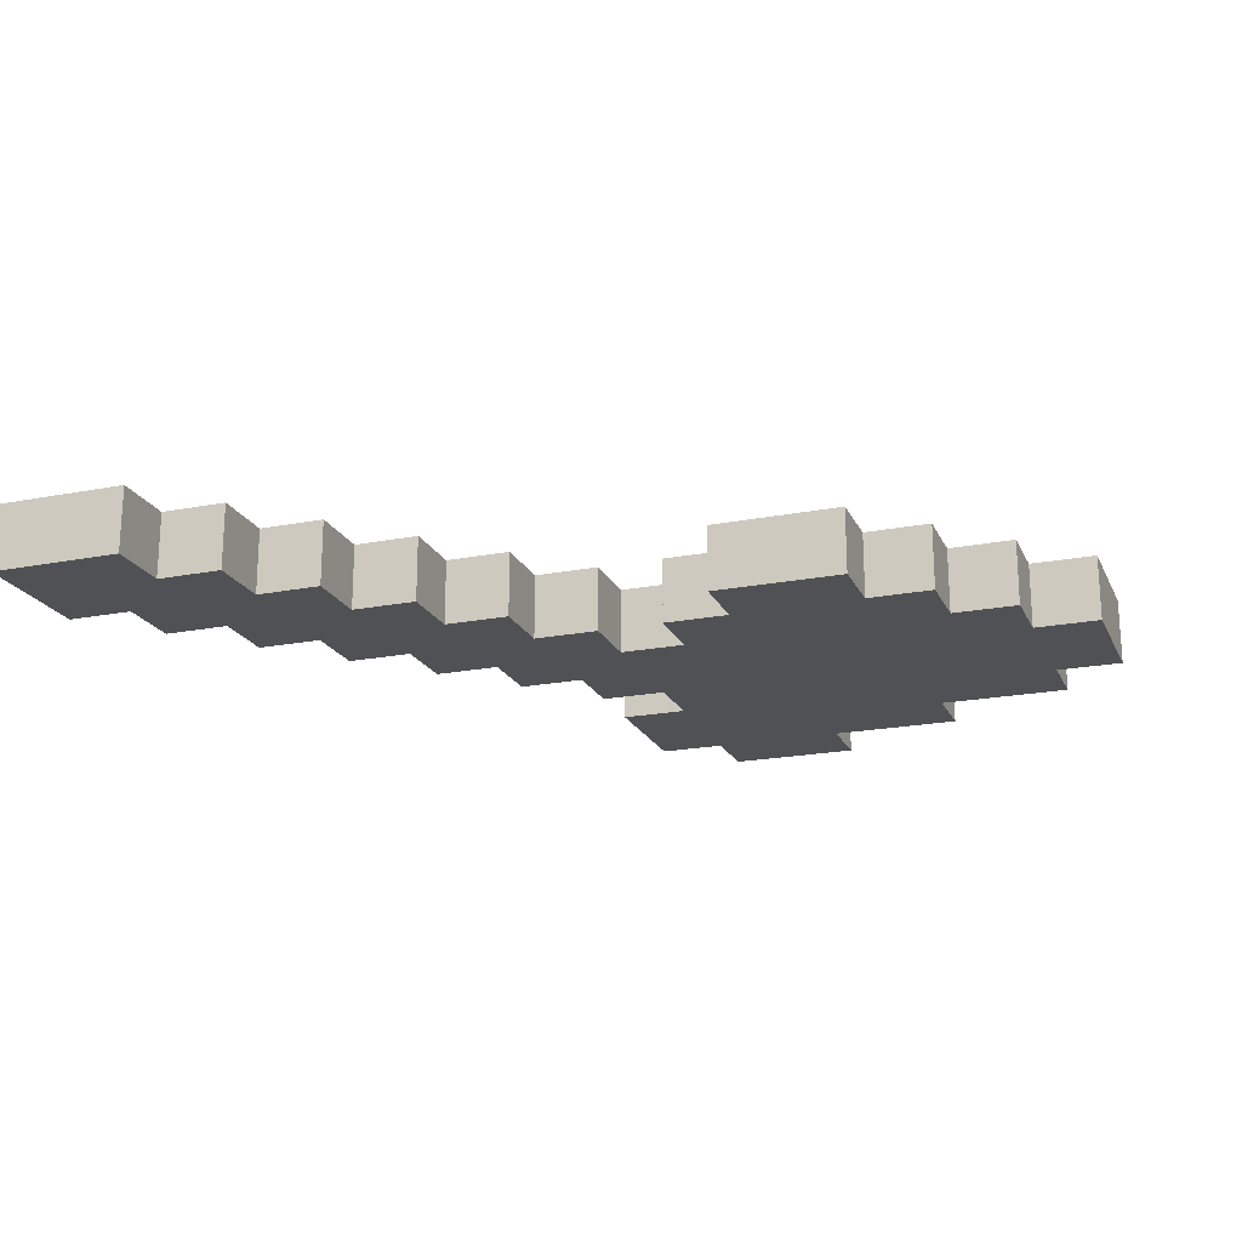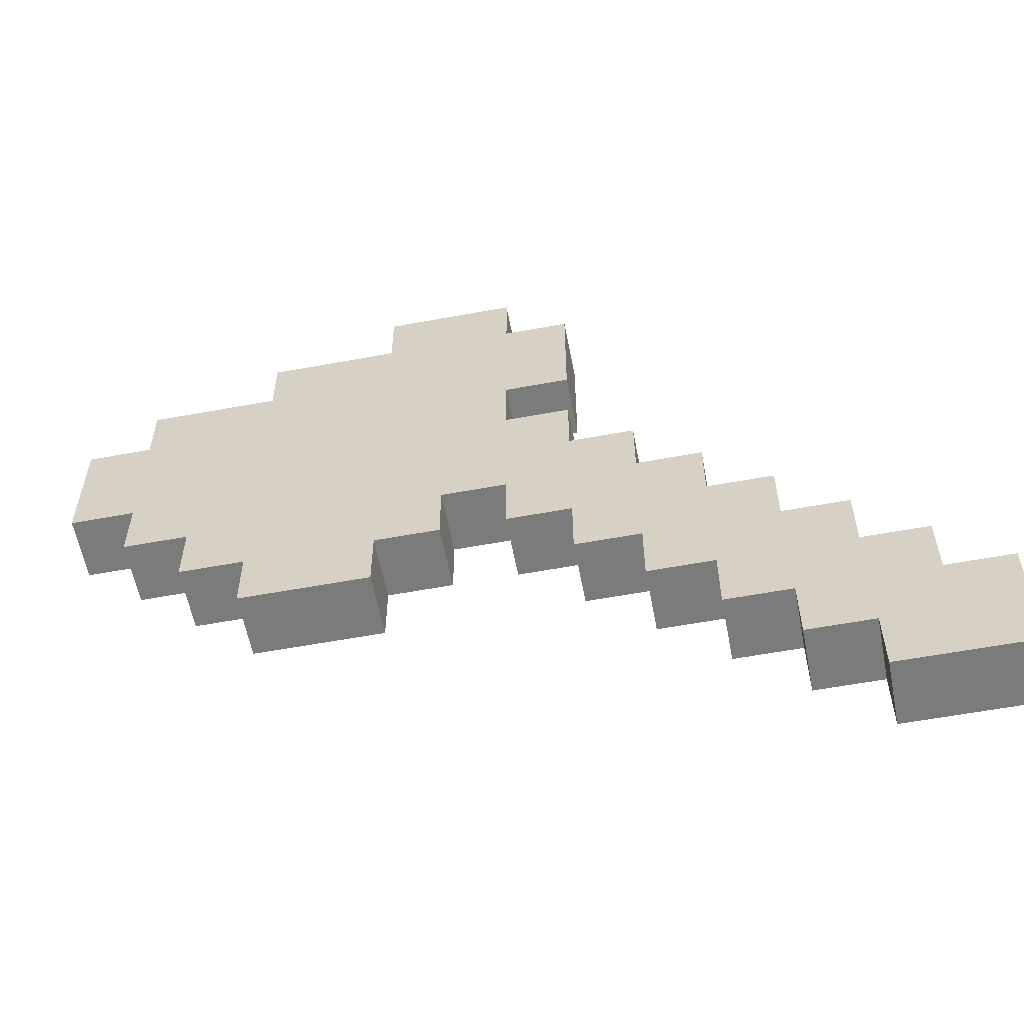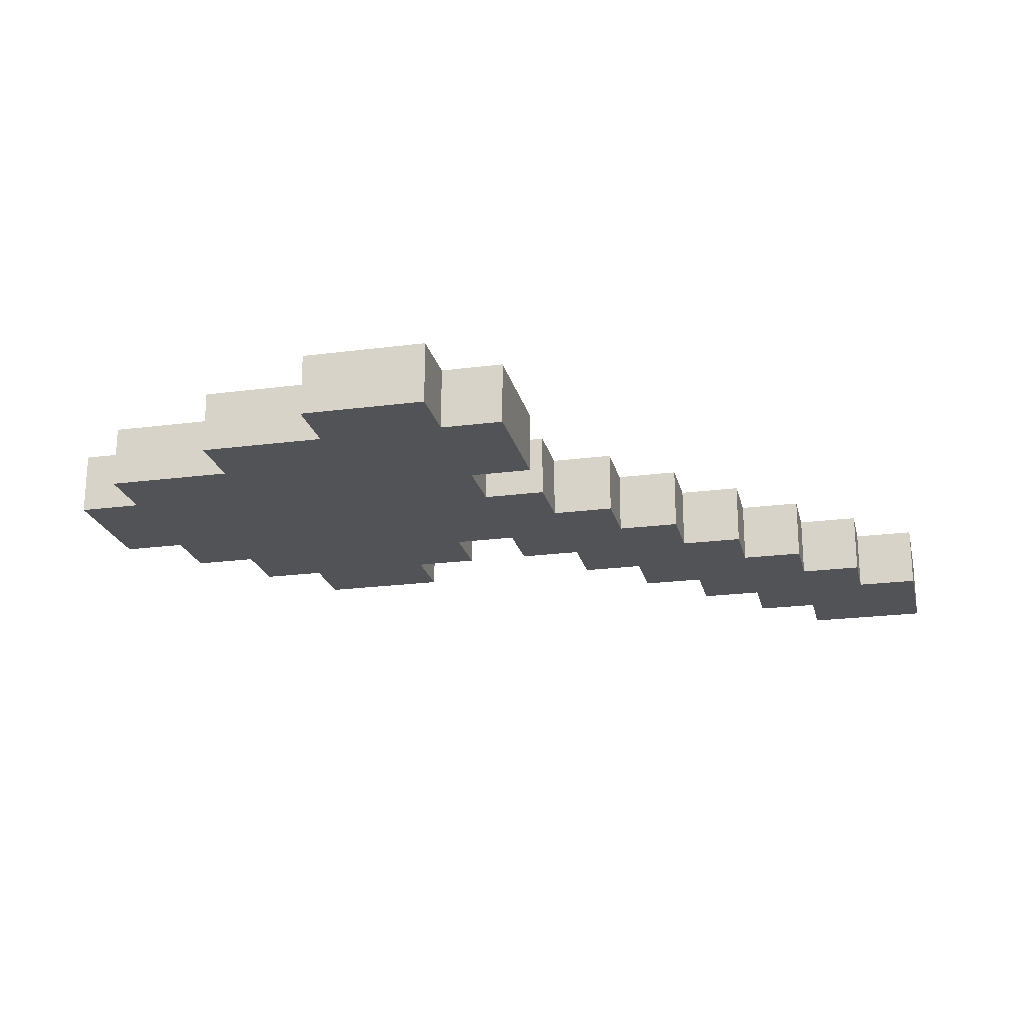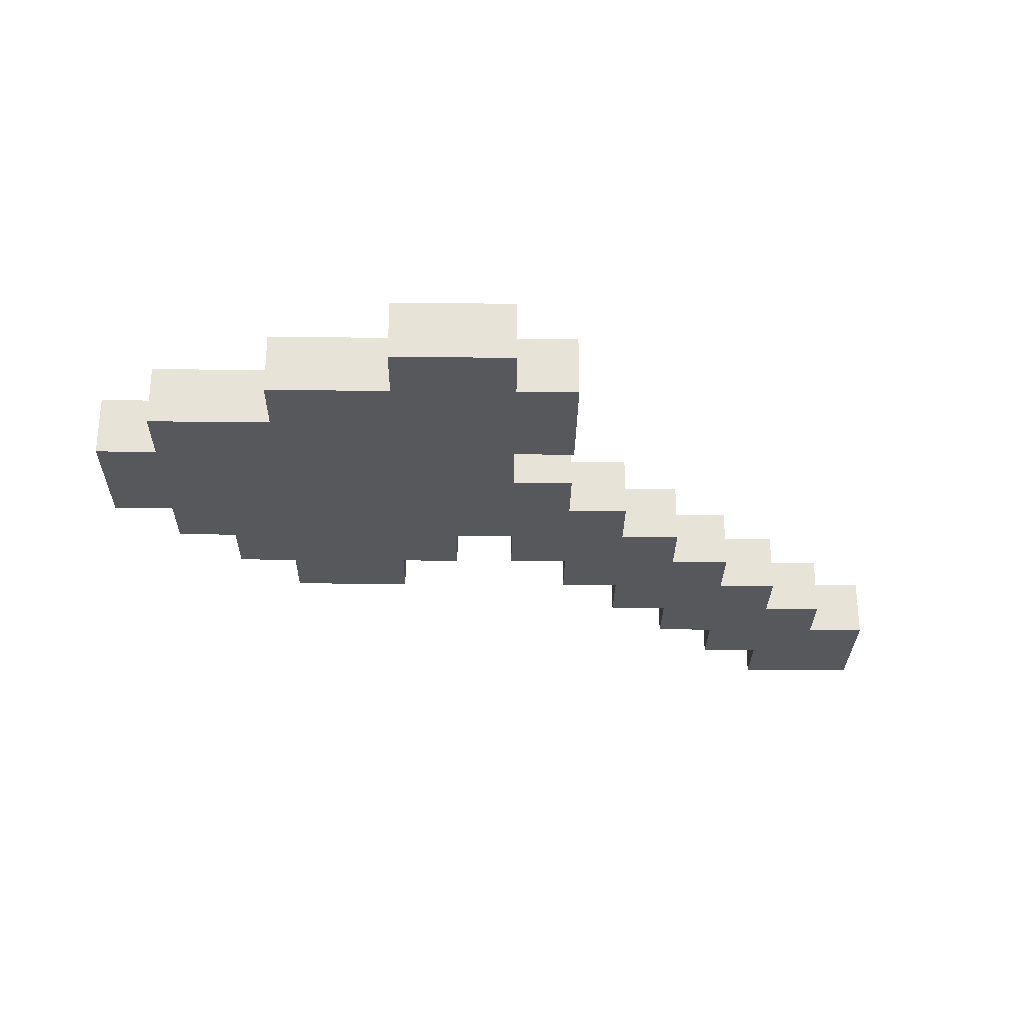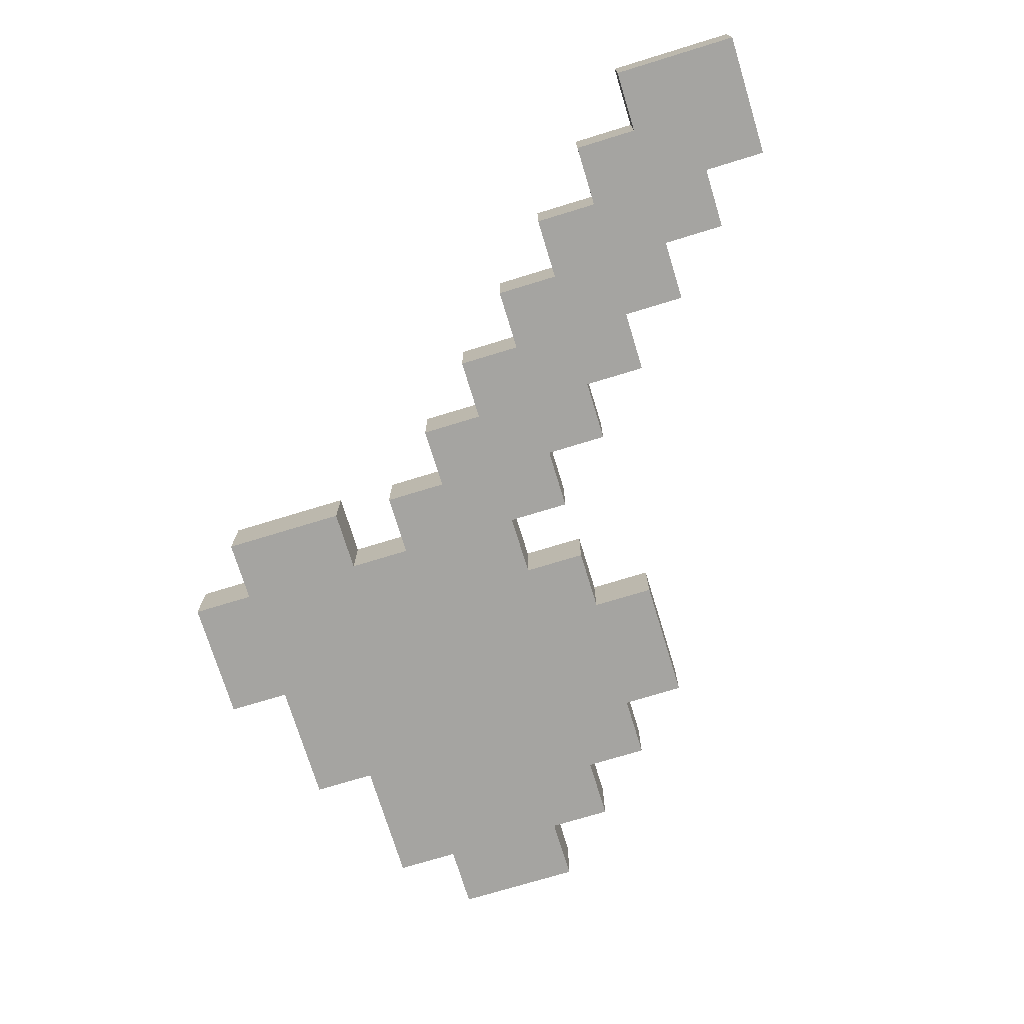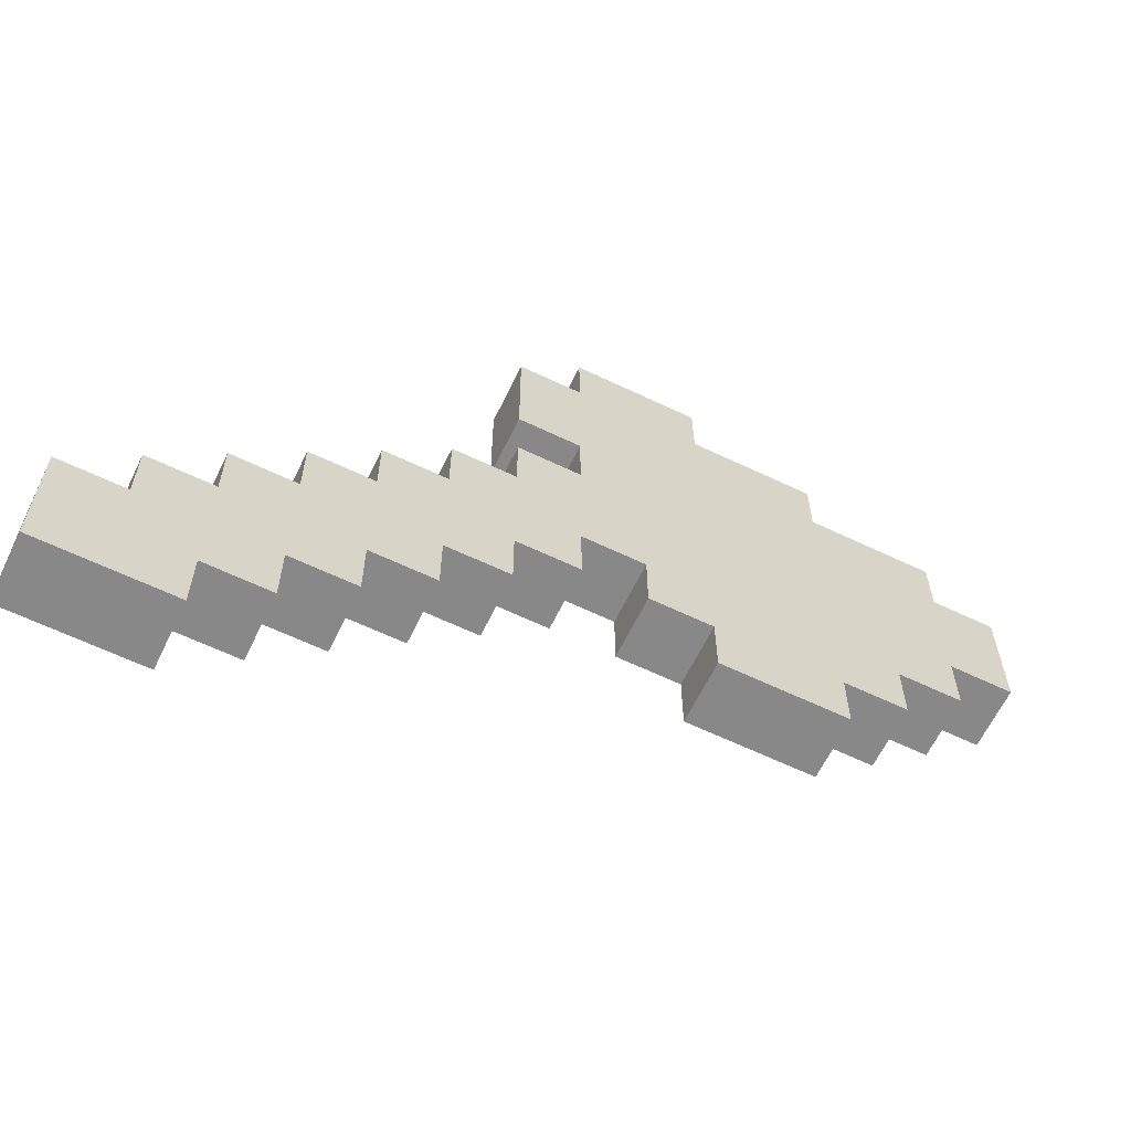
<metadata>
{"format":"obj","ext":"obj","renderer":"f3d","projection":"perspective","resolution":1024,"background":"white","views":[{"elev":-20.2,"azim":19.6,"up":"+Z"},{"elev":-58.5,"azim":-169.2,"up":"+Y"},{"elev":-21.7,"azim":-167.0,"up":"+Z"},{"elev":-28.0,"azim":179.2,"up":"+Z"},{"elev":-73.4,"azim":-73.0,"up":"+Z"},{"elev":-62.9,"azim":-25.8,"up":"+Y"}]}
</metadata>
<code>
v -0.6 0.1182 0.15
v -0.6 -0.1818 0.15
v -0.6 0.1182 -0.15
v 1.2 0.7182 0.15
v 1.5 0.7182 -0.15
v 0.6 -0.1818 0.15
v 0.6 0.1182 -0.15
v 0.6 -0.1818 -0.15
v 0.9 -0.1818 0.15
v 1.2 0.1182 0.15
v 1.5 0.4182 -0.15
v 1.2 0.4182 -0.15
v 0.9 0.4182 0.15
v 0.9 0.7182 -0.15
v 1.2 0.4182 0.15
v 0.9 0.1182 0.15
v 0.9 0.4182 -0.15
v 0.9 0.1182 -0.15
v 0.6 0.1182 0.15
v 0.6 0.4182 -0.15
v 1.8 0.7182 0.15
v 1.5 0.4182 0.15
v 1.8 0.4182 0.15
v 1.5 0.1182 0.15
v 1.2 -0.1818 -0.15
v 0.9 -0.1818 -0.15
v 1.2 -0.1818 0.15
v 1.2 0.1182 -0.15
v 0.6 1.018 -0.15
v 0.6 0.7182 -0.15
v 0.6 0.7182 0.15
v 0.3 0.7182 0.15
v 0.3 0.4182 0.15
v 0.6 0.4182 0.15
v 0.3 1.318 0.15
v 0.3 1.018 0.15
v 0.3 1.318 -0.15
v -0 0.7182 0.15
v 0.3 1.018 -0.15
v -0 1.018 0.15
v -0 1.318 -0.15
v -0.3 1.018 0.15
v -0.3 0.7182 0.15
v -0.3 1.018 -0.15
v -0.3 0.7182 -0.15
v -0 0.7182 -0.15
v -0.3 1.318 0.15
v -0.3 1.318 -0.15
v -0 1.018 -0.15
v -0 1.618 0.15
v -0 1.318 0.15
v -0 1.618 -0.15
v 0.6 1.618 0.15
v 0.3 1.618 0.15
v 0.6 1.618 -0.15
v 0.3 1.618 -0.15
v 0.6 1.318 -0.15
v 0.9 1.318 0.15
v 0.6 1.318 0.15
v 0.6 1.018 0.15
v 0.9 1.318 -0.15
v 0.9 1.018 -0.15
v 1.2 1.318 0.15
v 1.2 1.318 -0.15
v 1.2 1.018 0.15
v 0.9 1.018 0.15
v 0.9 0.7182 0.15
v 1.5 1.018 0.15
v 1.5 1.018 -0.15
v 1.2 1.018 -0.15
v 1.2 0.7182 -0.15
v 1.8 1.018 0.15
v 1.5 0.7182 0.15
v 1.8 1.018 -0.15
v 1.8 0.7182 -0.15
v 2.1 0.7182 0.15
v 2.1 0.7182 -0.15
v 1.8 0.4182 -0.15
v 2.1 0.4182 0.15
v 1.8 0.1182 0.15
v 2.1 0.1182 0.15
v 2.1 0.4182 -0.15
v 1.8 0.1182 -0.15
v 2.1 0.1182 -0.15
v 1.5 -0.1818 0.15
v 1.8 -0.1818 0.15
v 1.5 0.1182 -0.15
v 1.5 -0.1818 -0.15
v 1.8 -0.1818 -0.15
v 1.2 -0.4818 0.15
v 1.5 -0.4818 0.15
v 1.2 -0.4818 -0.15
v 1.5 -0.4818 -0.15
v 1.2 -0.7818 0.15
v 1.2 -0.7818 -0.15
v 0.9 -0.4818 0.15
v 0.6 -0.4818 0.15
v 0.6 -0.7818 0.15
v 0.9 -0.7818 0.15
v 0.9 -0.4818 -0.15
v 0.6 -0.4818 -0.15
v 0.6 -0.7818 -0.15
v 0.9 -0.7818 -0.15
v 0.3 -0.4818 0.15
v 0.3 -0.1818 -0.15
v 0.3 -0.4818 -0.15
v 0.3 -0.1818 0.15
v 0.3 0.1182 -0.15
v -0 0.1182 0.15
v 0.3 0.4182 -0.15
v -0.3 -0.1818 0.15
v -0.6 -0.1818 -0.15
v -0.9 -0.4818 0.15
v -0.6 -0.4818 -0.15
v -0.9 -0.7818 0.15
v -1.2 -0.7818 0.15
v -1.2 -1.082 0.15
v -0.9 -1.082 0.15
v -1.2 -1.082 -0.15
v -1.2 -1.382 0.15
v -1.5 -1.082 -0.15
v 0.3 0.1182 0.15
v 0 -0.1818 0.15
v -0 0.1182 -0.15
v 0 -0.1818 -0.15
v 0 -0.4818 0.15
v -0.3 -0.1818 -0.15
v -0.3 -0.4818 -0.15
v 0 -0.4818 -0.15
v -0.3 -0.4818 0.15
v -0.6 -0.4818 0.15
v -0.3 -0.7818 0.15
v -0.3 -0.7818 -0.15
v -0.6 -0.7818 0.15
v -0.6 -1.082 0.15
v -0.6 -0.7818 -0.15
v -0.9 -1.082 -0.15
v -0.6 -1.082 -0.15
v -0.9 -1.382 0.15
v -0.9 -1.382 -0.15
v -1.2 -1.682 0.15
v -1.2 -1.382 -0.15
v -1.2 -1.682 -0.15
v -0 0.4182 0.15
v 0.3 0.7182 -0.15
v -0 0.4182 -0.15
v -0.3 0.4182 0.15
v -0.3 0.1182 0.15
v -0.3 0.4182 -0.15
v -0.3 0.1182 -0.15
v -0.9 -0.1818 0.15
v -0.9 -0.1818 -0.15
v -1.2 -0.4818 0.15
v -0.9 -0.4818 -0.15
v -1.2 -0.4818 -0.15
v -1.2 -0.7818 -0.15
v -0.9 -0.7818 -0.15
v -1.5 -0.7818 0.15
v -1.5 -1.082 0.15
v -1.5 -0.7818 -0.15
v -1.8 -1.082 0.15
v -1.8 -1.082 -0.15
v -1.5 -1.382 0.15
v -1.8 -1.382 0.15
v -1.5 -1.382 -0.15
v -1.8 -1.382 -0.15
v -1.5 -1.682 0.15
v -1.8 -1.682 0.15
v -1.5 -1.982 0.15
v -1.5 -1.682 -0.15
v -1.8 -1.982 -0.15
v -1.5 -1.982 -0.15
v -2.1 -1.382 0.15
v -2.1 -1.682 0.15
v -2.1 -1.382 -0.15
v -1.8 -1.682 -0.15
v -2.1 -1.982 0.15
v -1.8 -1.982 0.15
v -2.1 -1.682 -0.15
v -2.1 -1.982 -0.15
f 148 1 2 111
f 150 127 112 3
f 148 150 3 1
f 1 3 112 2
f 58 59 60 66
f 61 62 29 57
f 58 61 57 59
f 32 38 144 33
f 145 110 146 46
f 38 46 146 144
f 144 147 148 109
f 146 124 150 149
f 144 146 149 147
f 147 149 150 148
f 2 151 113 131
f 112 114 154 152
f 2 112 152 151
f 151 152 154 113
f 113 153 116 115
f 154 157 156 155
f 113 154 155 153
f 153 155 156 116
f 116 158 159 117
f 156 119 121 160
f 116 156 160 158
f 158 160 121 159
f 159 161 164 163
f 121 165 166 162
f 159 121 162 161
f 161 162 166 164
f 164 173 174 168
f 166 176 179 175
f 164 166 175 173
f 173 175 179 174
f 60 36 32 31
f 29 30 145 39
f 67 31 34 13
f 14 17 20 30
f 73 4 15 22
f 5 11 12 71
f 16 19 6 9
f 18 26 8 7
f 10 16 9 27
f 28 25 26 18
f 22 15 10 24
f 11 87 28 12
f 4 67 13 15
f 71 12 17 14
f 15 13 16 10
f 12 28 18 17
f 13 34 19 16
f 17 18 7 20
f 66 60 31 67
f 62 14 30 29
f 31 32 33 34
f 30 20 110 145
f 59 35 36 60
f 57 29 39 37
f 36 40 38 32
f 39 145 46 49
f 35 51 40 36
f 37 39 49 41
f 21 73 22 23
f 75 78 11 5
f 23 22 24 80
f 78 83 87 11
f 9 6 97 96
f 26 100 101 8
f 27 9 96 90
f 25 92 100 26
f 24 10 27 85
f 87 88 25 28
f 40 42 43 38
f 49 46 45 44
f 42 44 45 43
f 43 45 46 38
f 51 47 42 40
f 41 49 44 48
f 51 41 48 47
f 47 48 44 42
f 54 50 51 35
f 56 37 41 52
f 54 56 52 50
f 50 52 41 51
f 53 54 35 59
f 55 57 37 56
f 53 55 56 54
f 55 53 59 57
f 68 65 4 73
f 69 5 71 70
f 68 69 70 65
f 72 68 73 21
f 74 75 5 69
f 72 74 69 68
f 74 72 21 75
f 76 21 23 79
f 77 82 78 75
f 76 77 75 21
f 77 76 79 82
f 79 23 80 81
f 82 84 83 78
f 80 83 84 81
f 82 79 81 84
f 80 24 85 86
f 83 89 88 87
f 85 88 89 86
f 83 80 86 89
f 85 27 90 91
f 88 93 92 25
f 90 92 93 91
f 88 85 91 93
f 90 96 99 94
f 92 95 103 100
f 99 103 95 94
f 92 90 94 95
f 96 97 98 99
f 100 103 102 101
f 97 101 102 98
f 98 102 103 99
f 6 107 104 97
f 8 101 106 105
f 107 105 106 104
f 104 106 101 97
f 19 122 107 6
f 7 8 105 108
f 63 58 66 65
f 64 70 62 61
f 63 64 61 58
f 64 63 65 70
f 33 144 109 122
f 110 108 124 146
f 111 2 131 130
f 127 128 114 112
f 131 113 115 134
f 114 136 157 154
f 117 159 163 120
f 119 142 165 121
f 168 174 177 178
f 176 171 180 179
f 174 179 180 177
f 177 180 171 178
f 65 66 67 4
f 70 71 14 62
f 34 33 122 19
f 20 7 108 110
f 122 109 123 107
f 108 105 125 124
f 123 125 105 107
f 123 111 130 126
f 125 129 128 127
f 130 128 129 126
f 125 123 126 129
f 130 131 134 132
f 128 133 136 114
f 134 136 133 132
f 128 130 132 133
f 134 115 118 135
f 136 138 137 157
f 118 137 138 135
f 136 134 135 138
f 118 117 120 139
f 137 140 142 119
f 120 142 140 139
f 137 118 139 140
f 120 163 167 141
f 142 143 170 165
f 167 170 143 141
f 142 120 141 143
f 167 168 178 169
f 170 172 171 176
f 178 171 172 169
f 170 167 169 172
f 109 148 111 123
f 124 125 127 150
f 115 116 117 118
f 157 137 119 156
f 163 164 168 167
f 165 170 176 166

</code>
